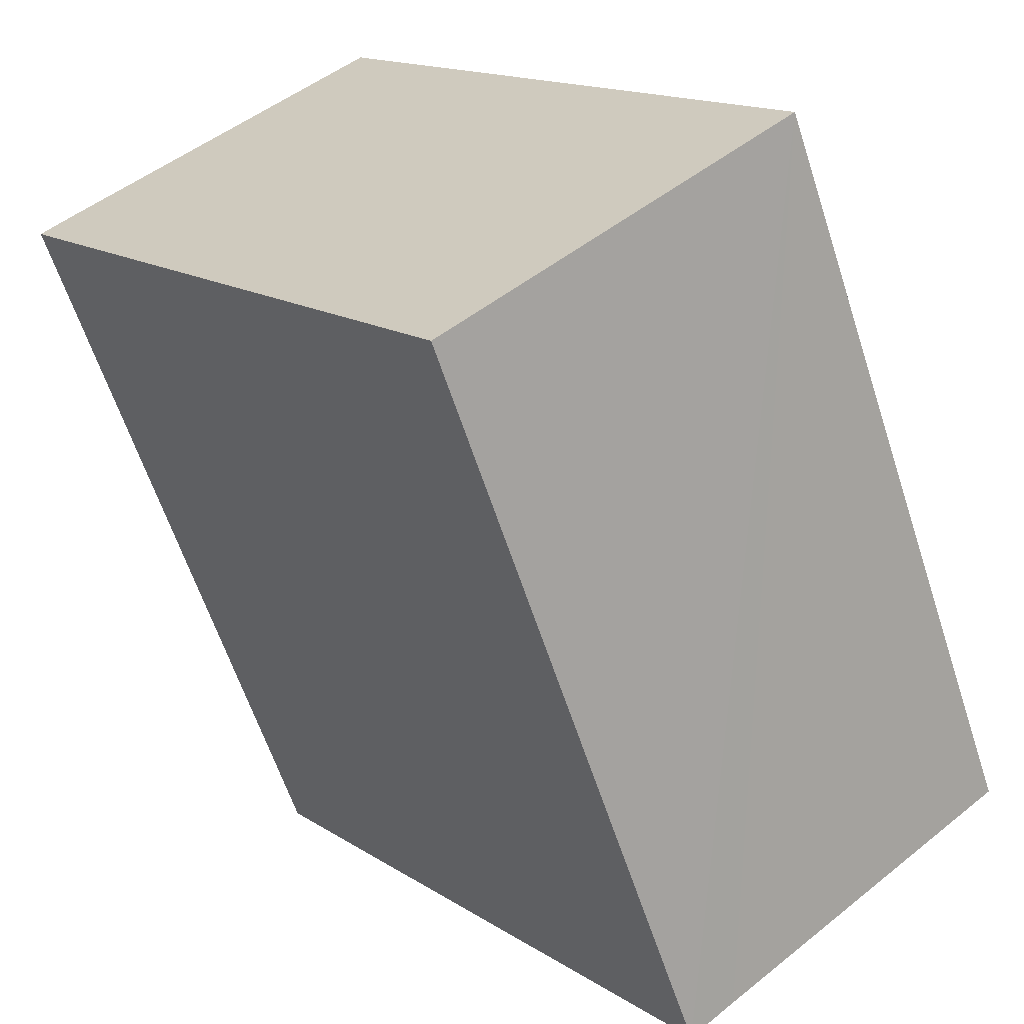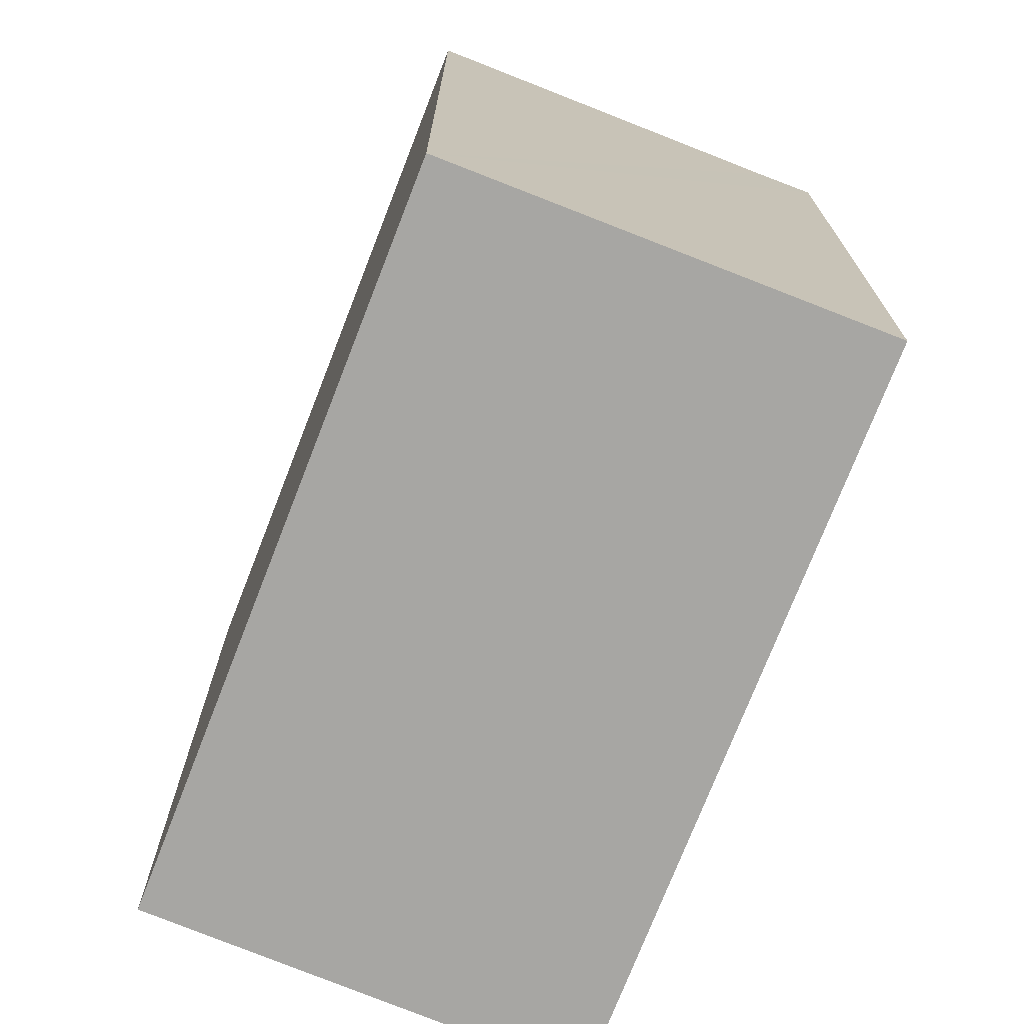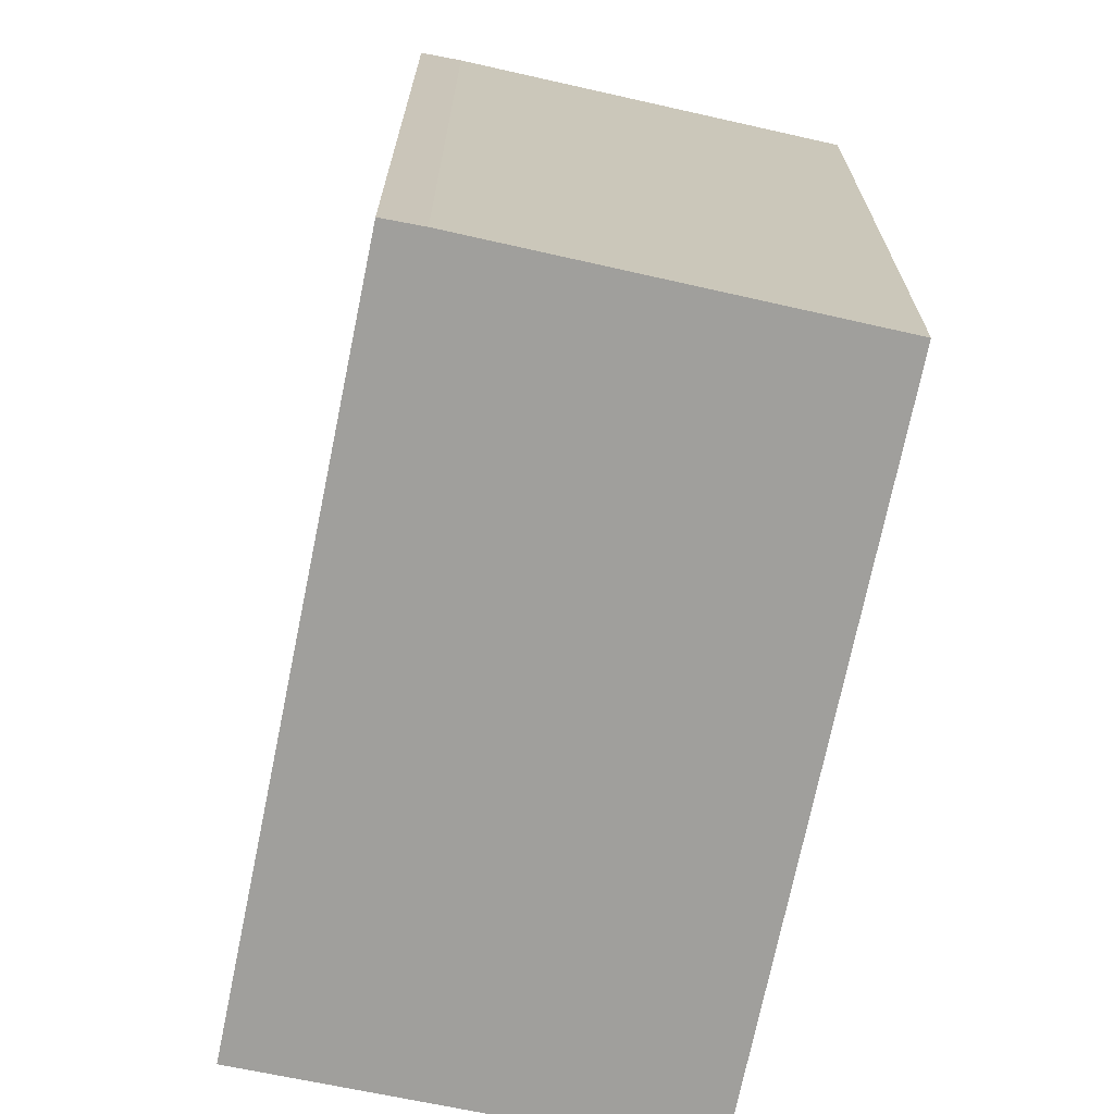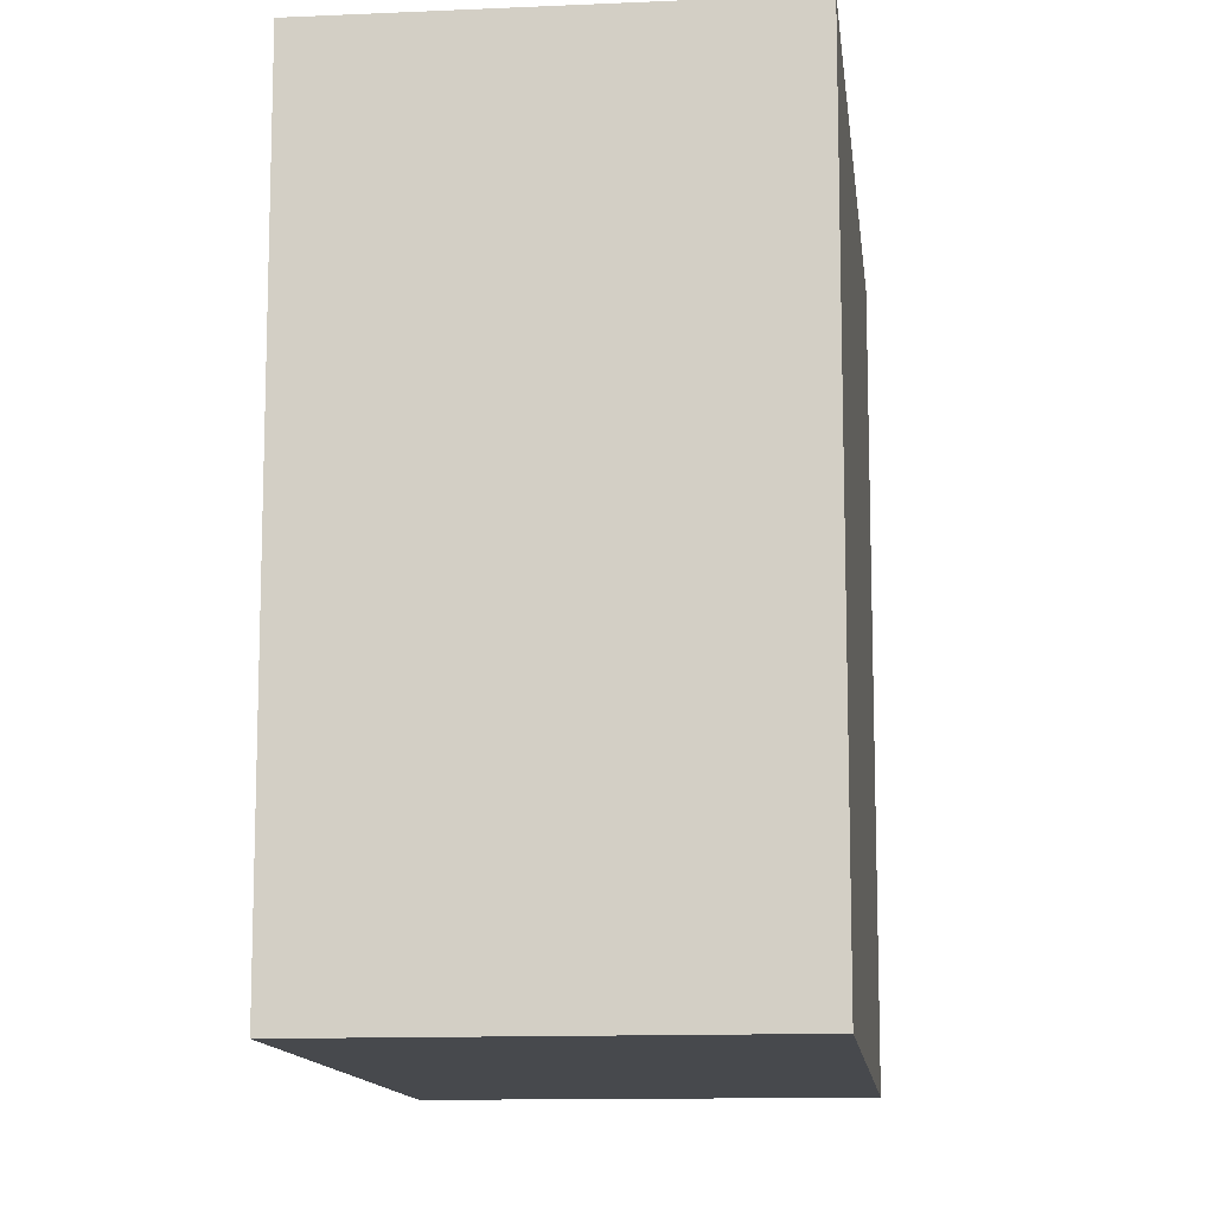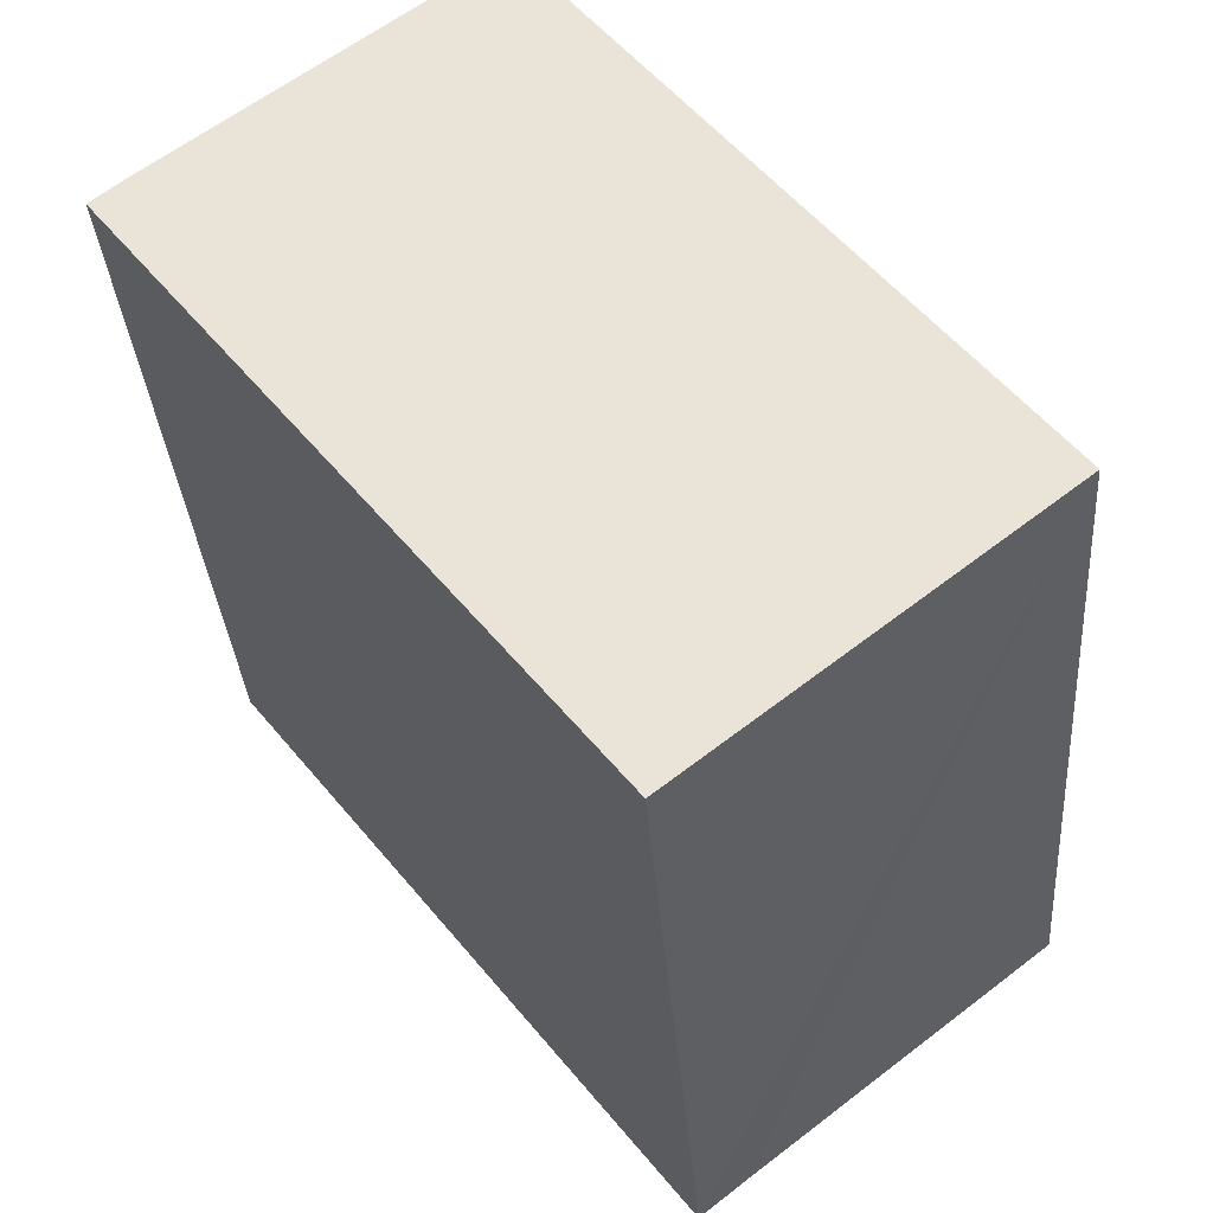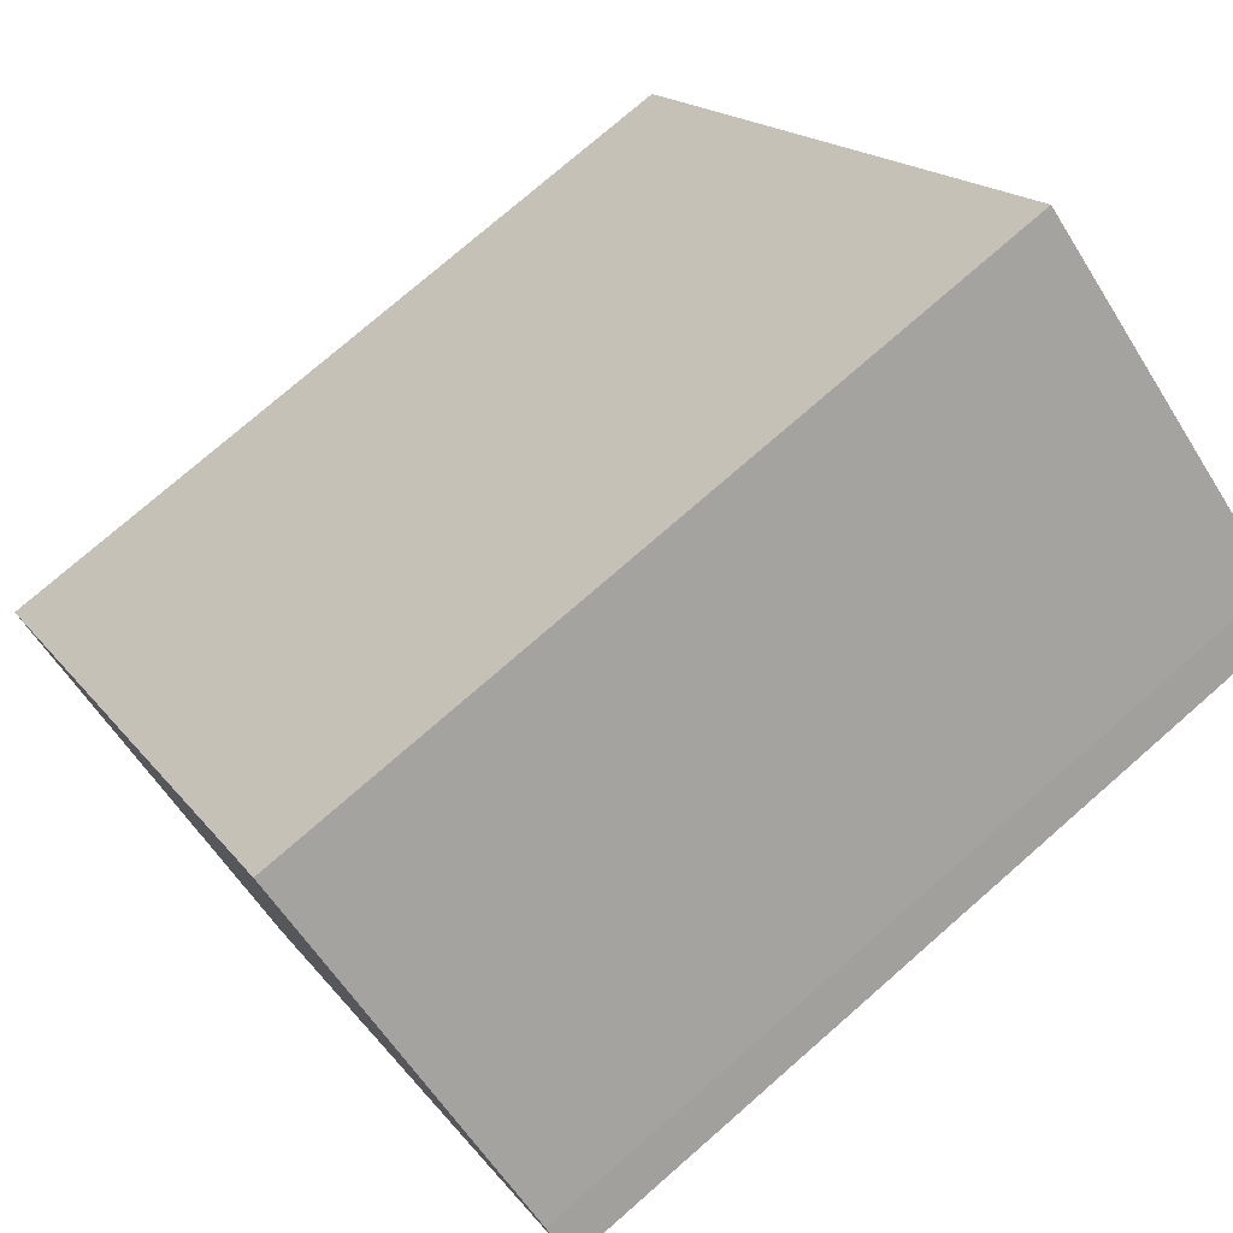
<metadata>
{"format":"obj","ext":"obj","renderer":"f3d","projection":"perspective","resolution":1024,"background":"white","views":[{"elev":-61.5,"azim":18.0,"up":"+Z"},{"elev":-74.1,"azim":120.5,"up":"+Y"},{"elev":-71.2,"azim":-49.8,"up":"+Y"},{"elev":-12.3,"azim":148.1,"up":"+Y"},{"elev":-33.1,"azim":4.2,"up":"+Z"},{"elev":76.1,"azim":-131.1,"up":"+Z"}]}
</metadata>
<code>
v  0 4.626 2.833e-16
v  2.943 4.626 -3.182
v  2.676 4.626 -3.395
v  4.688 4.626 -1.819
v  2.035 4.626 1.55
v  0.186 4.626 0.151
v  0 0 0
v  0.186 -9.246e-18 0.151
v  2.035 -9.491e-17 1.55
v  4.688 1.114e-16 -1.819
v  2.676 2.079e-16 -3.395
v  2.943 1.948e-16 -3.182
g defaultobject
f 1 2 3
f 2 1 4
f 4 1 5
f 5 1 6
f 7 6 1
f 6 7 8
f 8 5 6
f 5 8 9
f 9 4 5
f 4 9 10
f 10 2 4
f 2 10 3
f 3 10 11
f 11 10 12
f 11 1 3
f 1 11 7
f 8 10 9
f 10 8 7
f 10 7 12
f 12 7 11

</code>
